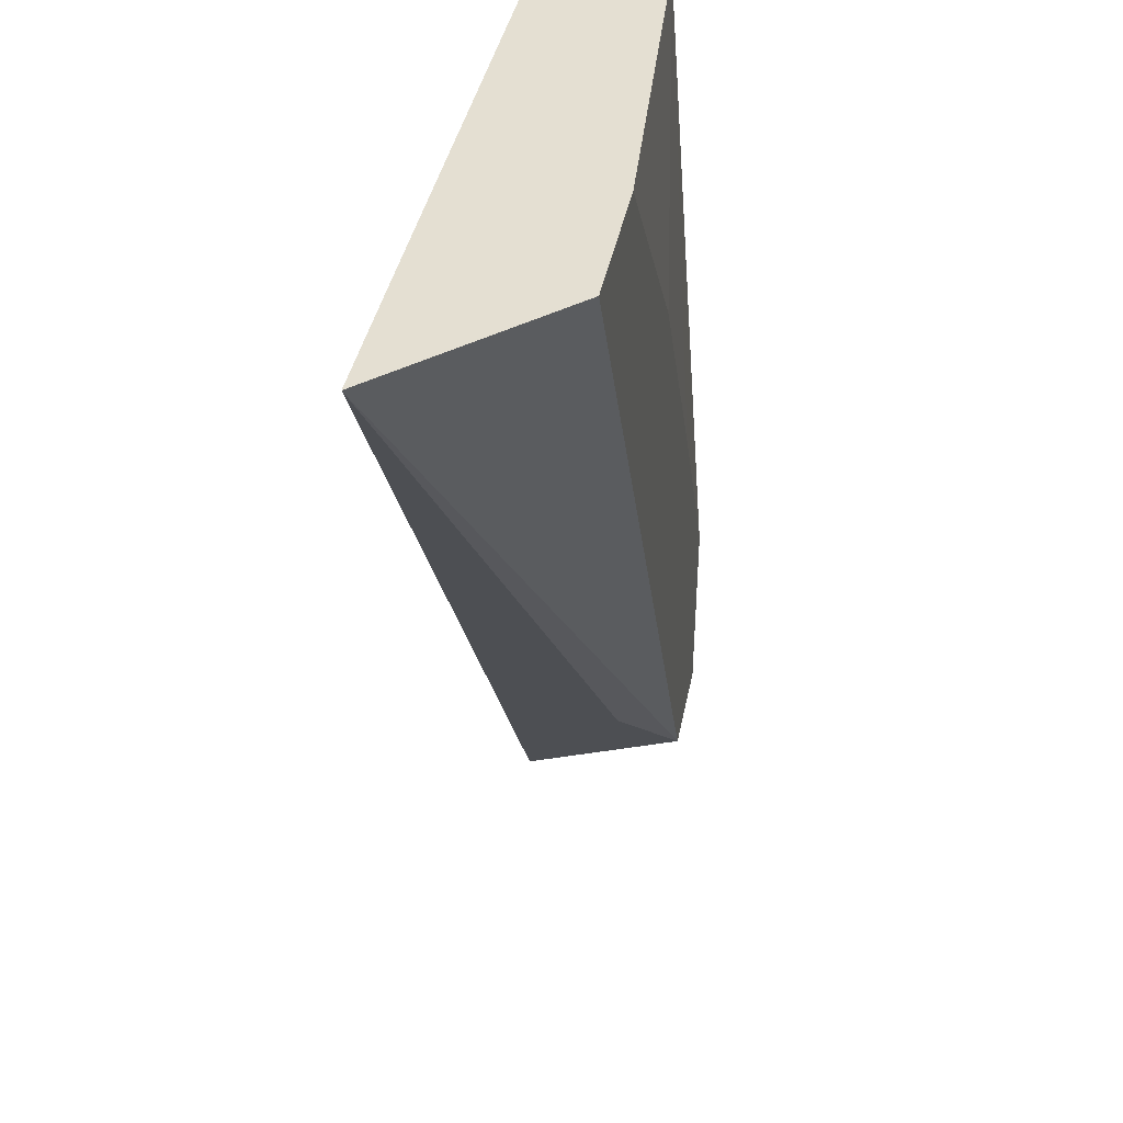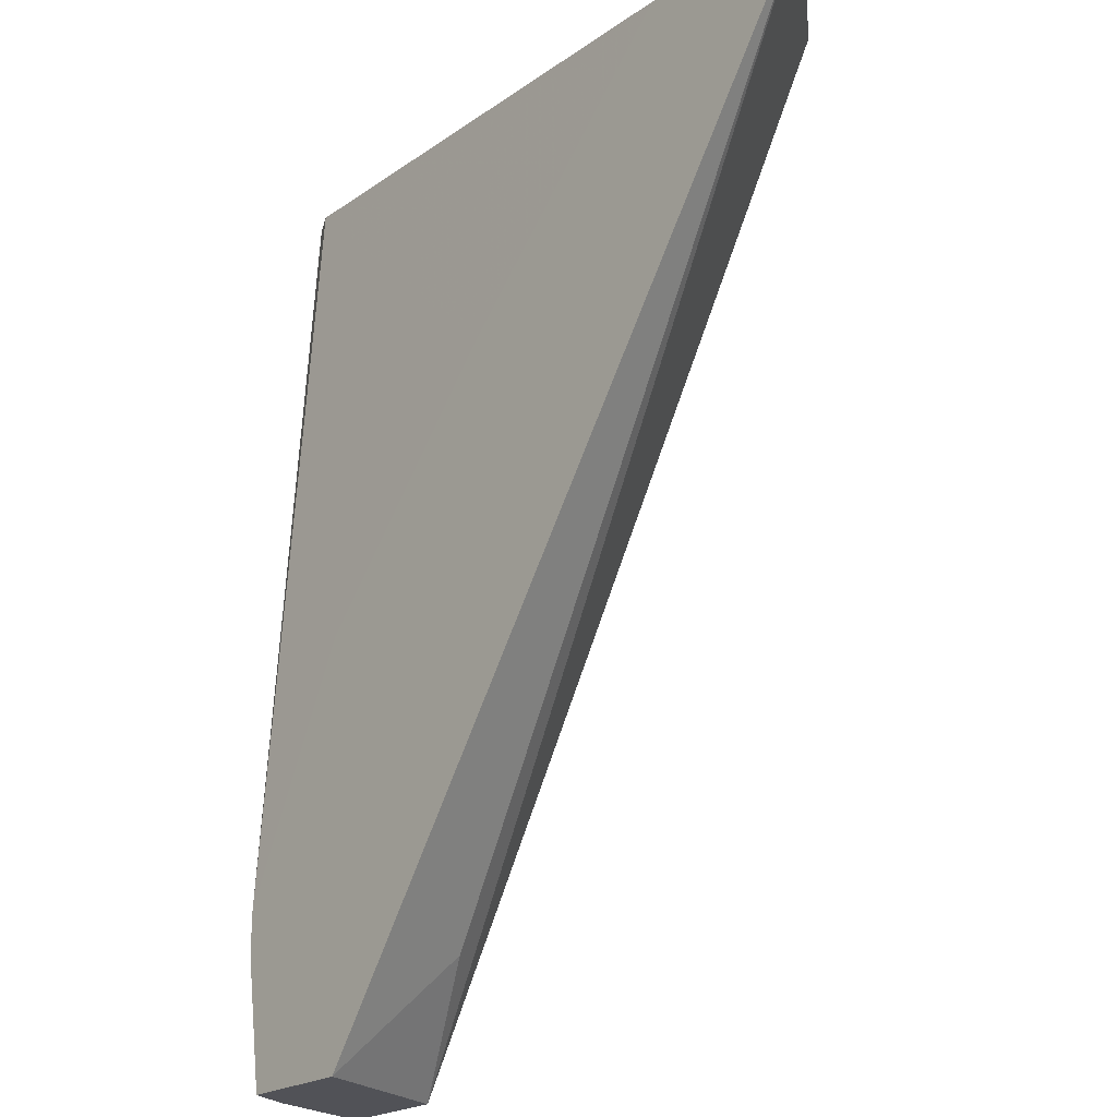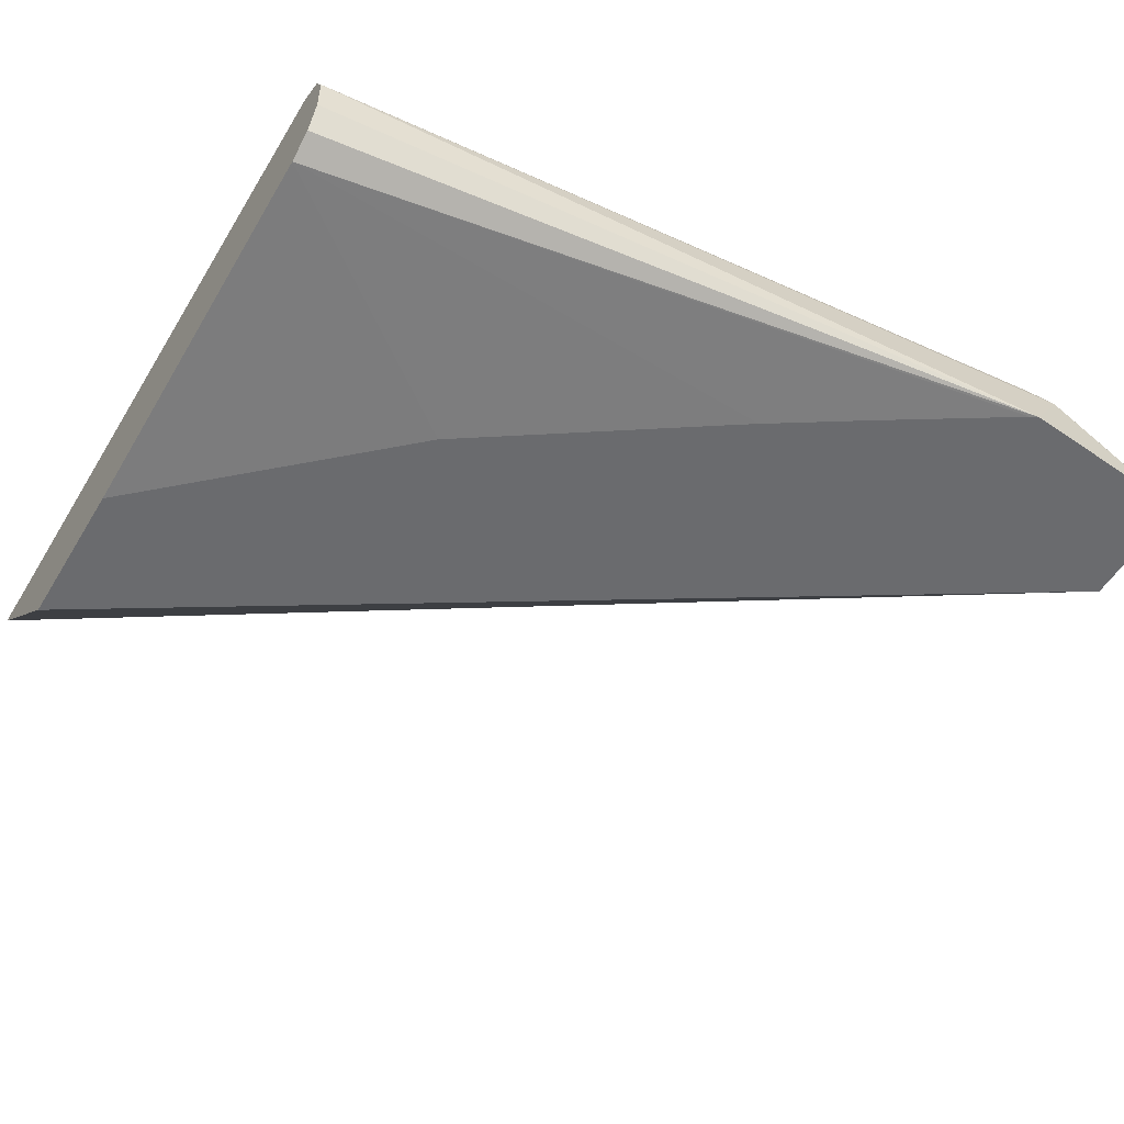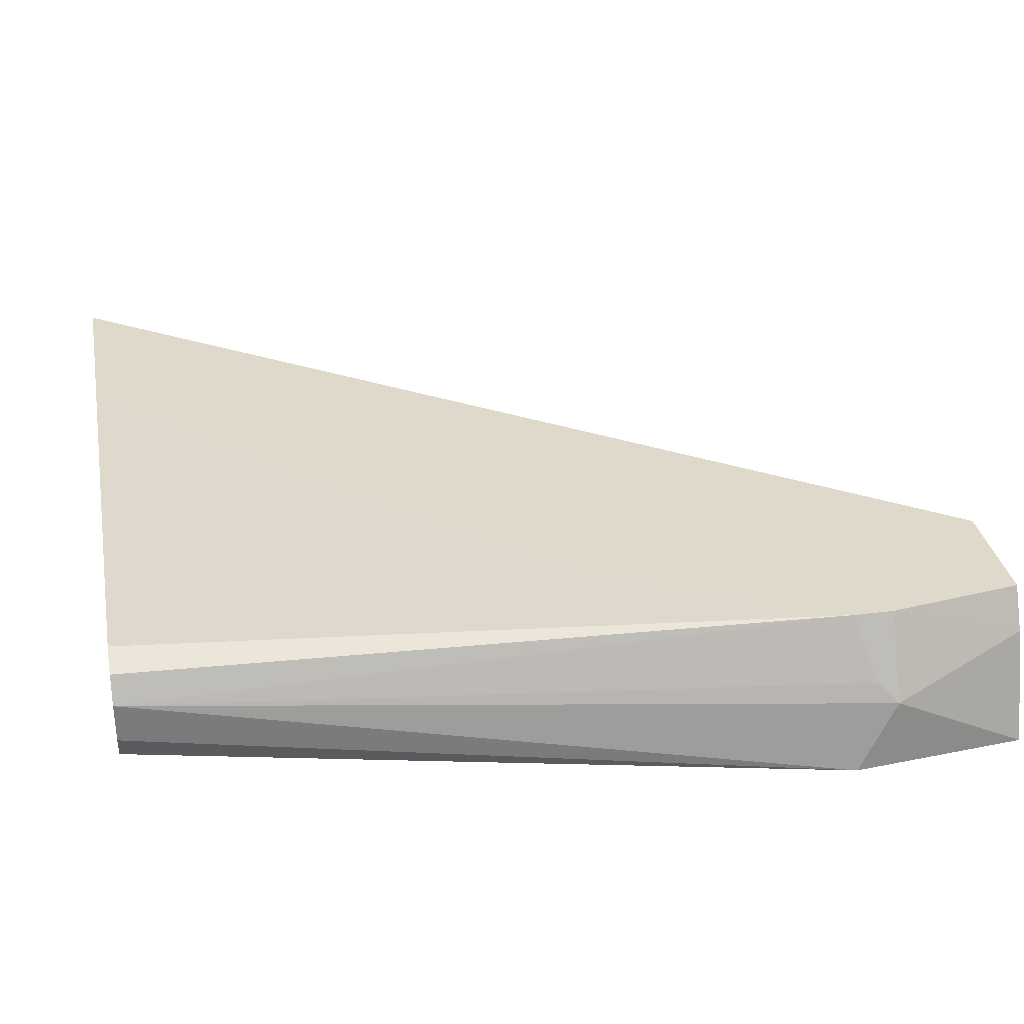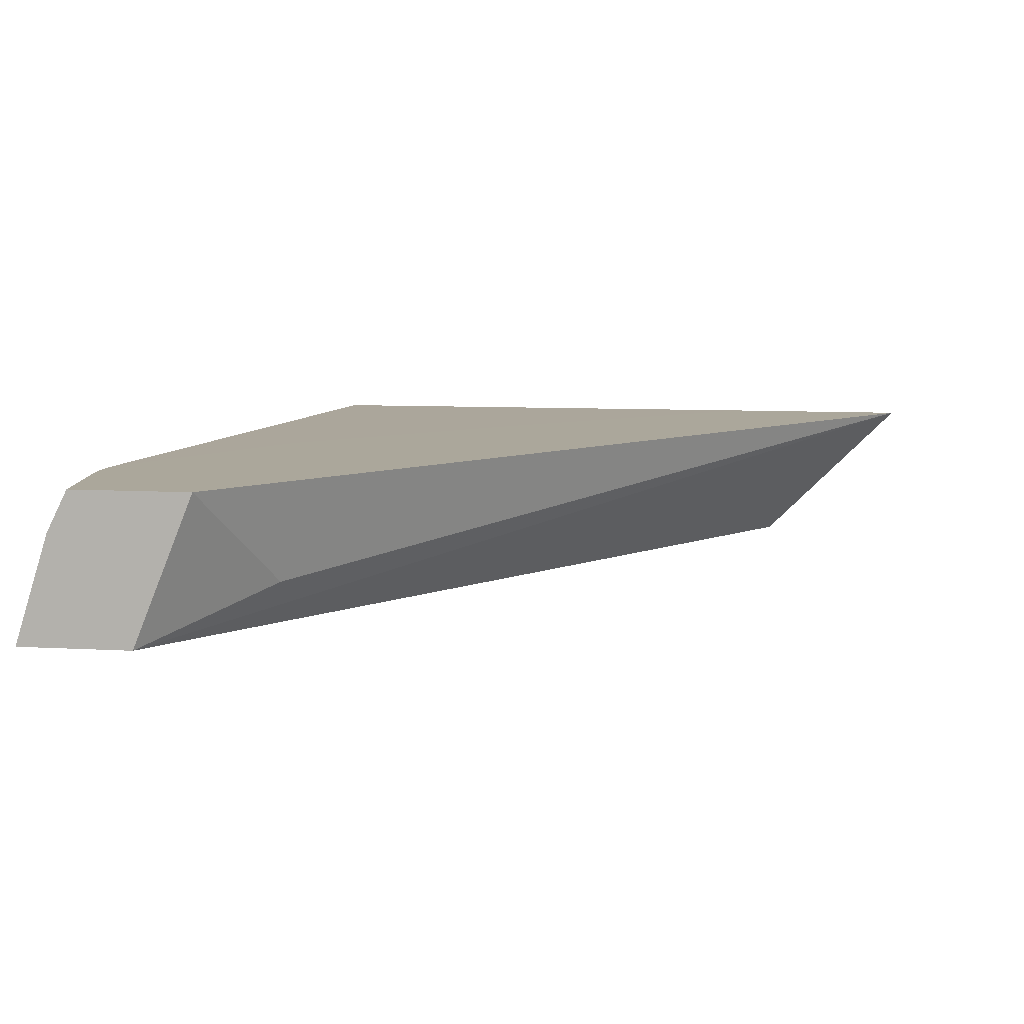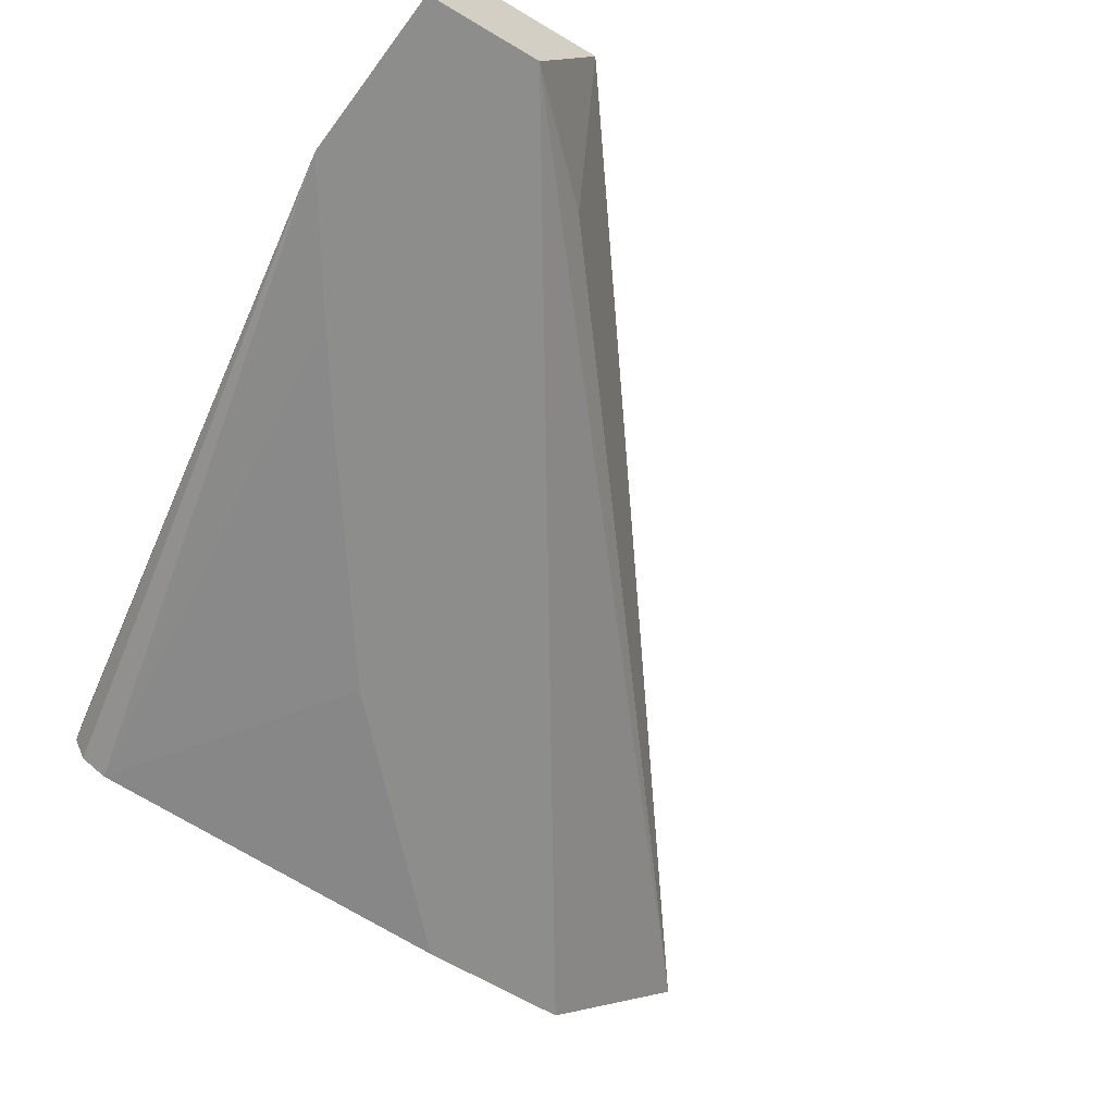
<metadata>
{"format":"obj","ext":"obj","renderer":"f3d","projection":"perspective","resolution":1024,"background":"white","views":[{"elev":36.9,"azim":100.3,"up":"+Y"},{"elev":-21.4,"azim":50.7,"up":"+Y"},{"elev":-53.4,"azim":-120.6,"up":"+Z"},{"elev":31.8,"azim":-100.6,"up":"+Z"},{"elev":8.1,"azim":9.4,"up":"+Z"},{"elev":-64.4,"azim":-31.1,"up":"+Z"}]}
</metadata>
<code>
v -0.5806 0.01919 0.14
v -0.5786 0.02301 0.14
v -0.5726 -0.06389 0.14
v -0.5755 4.104e-05 0.1727
v -0.5371 0.3558 0.1918
v -0.5371 0.3558 0.1727
v -0.5308 0.3558 0.1599
v -0.5179 0.3558 0.1535
v -0.5408 0.08319 0.14
v -0.5179 -0.06389 0.14
v -0.5563 -0.06389 0.1918
v -0.5563 4.104e-05 0.2114
v -0.5707 0.009614 0.1822
v -0.5308 0.3558 0.2046
v -0.5562 0.01919 0.2114
v -0.3308 0.3558 0.14
v -0.4358 0.2411 0.14
v -0.5064 0.1362 0.14
v -0.5151 0.1233 0.14
v -0.4652 -0.009573 0.1631
v -0.489 -0.06389 0.2114
v -0.2593 0.3522 0.14
v -0.1849 0.3558 0.2114
v -0.5499 -0.06389 0.2046
v -0.5466 -0.06389 0.2114
v -0.5237 0.3558 0.2081
v -0.5562 0.01951 0.2114
v -0.5179 0.3558 0.211
v -0.257 0.3558 0.14
v -0.2771 0.3558 0.2114
v -0.55 0.03188 0.2114
v -0.3965 0.2429 0.2114
v -0.5434 0.04466 0.2114
v -0.5178 0.09462 0.2114
v -0.4973 0.1343 0.2114
f 12 23 30
f 12 21 23
f 12 25 21
f 12 24 25
f 12 15 13
f 8 16 17
f 10 20 21
f 10 23 20
f 10 22 23
f 8 19 9
f 8 18 19
f 8 17 18
f 12 30 32
f 28 35 32
f 12 32 35
f 15 28 26
f 12 34 33
f 12 33 31
f 12 31 27
f 12 27 15
f 14 15 26
f 15 27 28
f 20 23 21
f 22 29 23
f 27 31 28
f 28 32 30
f 28 31 33
f 28 33 34
f 28 34 35
f 5 15 14
f 12 35 34
f 5 13 15
f 11 24 12
f 5 8 7
f 5 7 6
f 1 2 9
f 1 9 19
f 1 19 18
f 1 18 17
f 1 17 16
f 1 16 29
f 1 29 22
f 1 10 3
f 1 3 4
f 1 4 5
f 1 5 6
f 1 6 7
f 1 7 8
f 1 8 2
f 1 22 10
f 3 10 21
f 2 8 9
f 5 29 16
f 5 23 29
f 5 30 23
f 5 28 30
f 5 26 28
f 5 14 26
f 5 16 8
f 4 12 13
f 4 11 12
f 3 11 4
f 3 24 11
f 3 25 24
f 3 21 25
f 4 13 5

</code>
